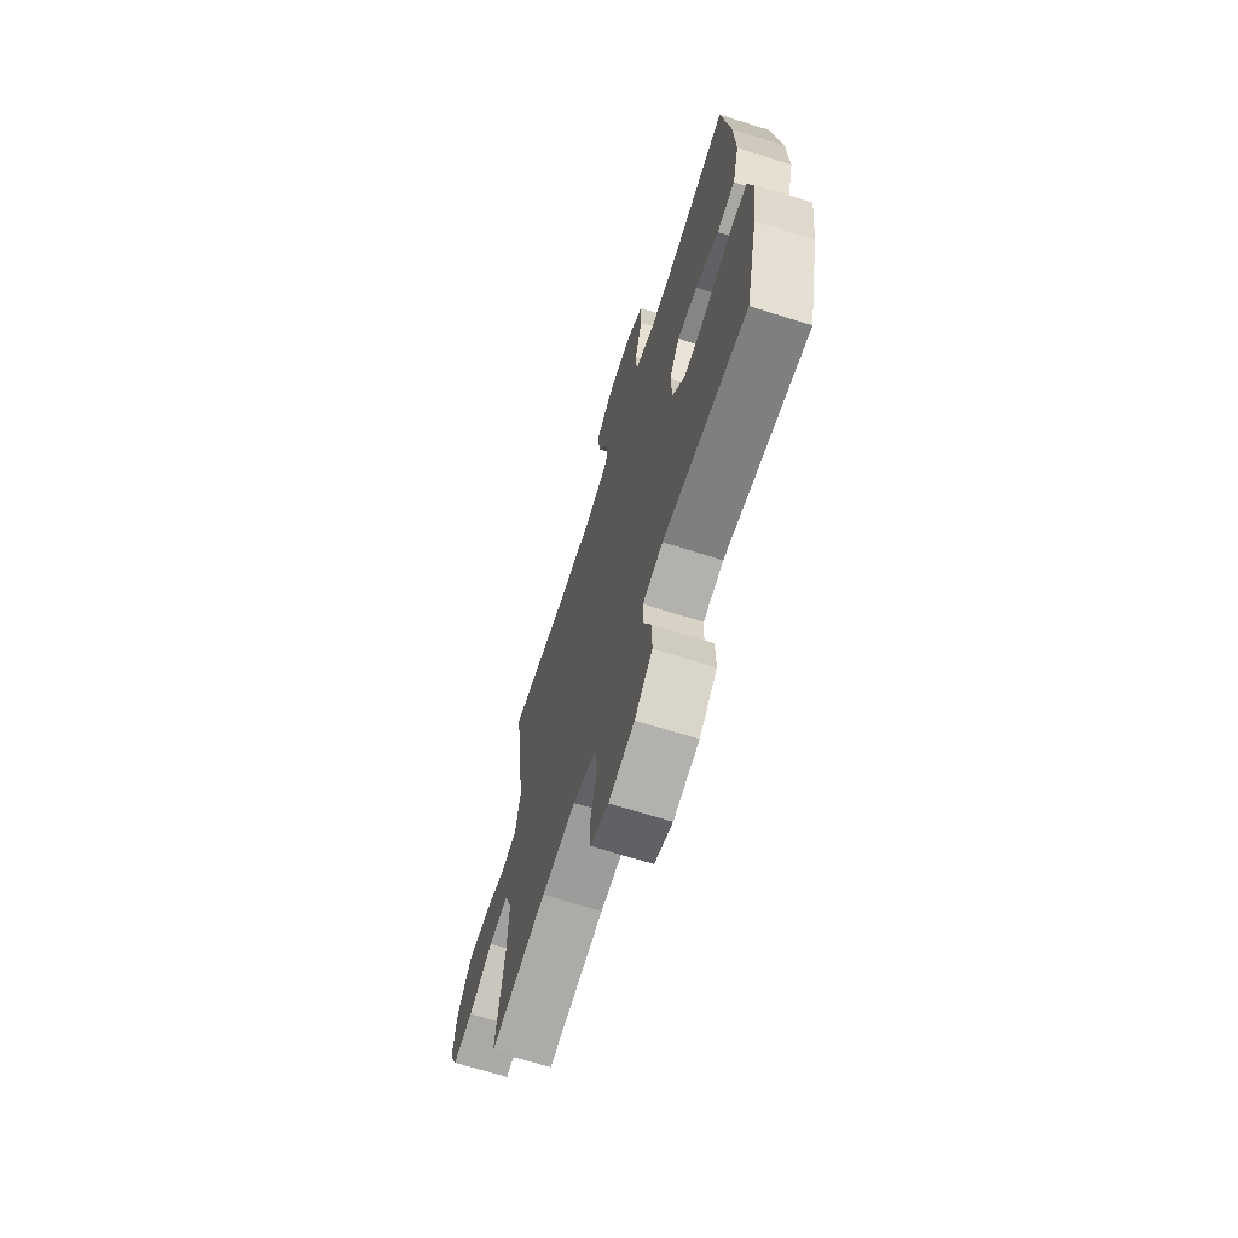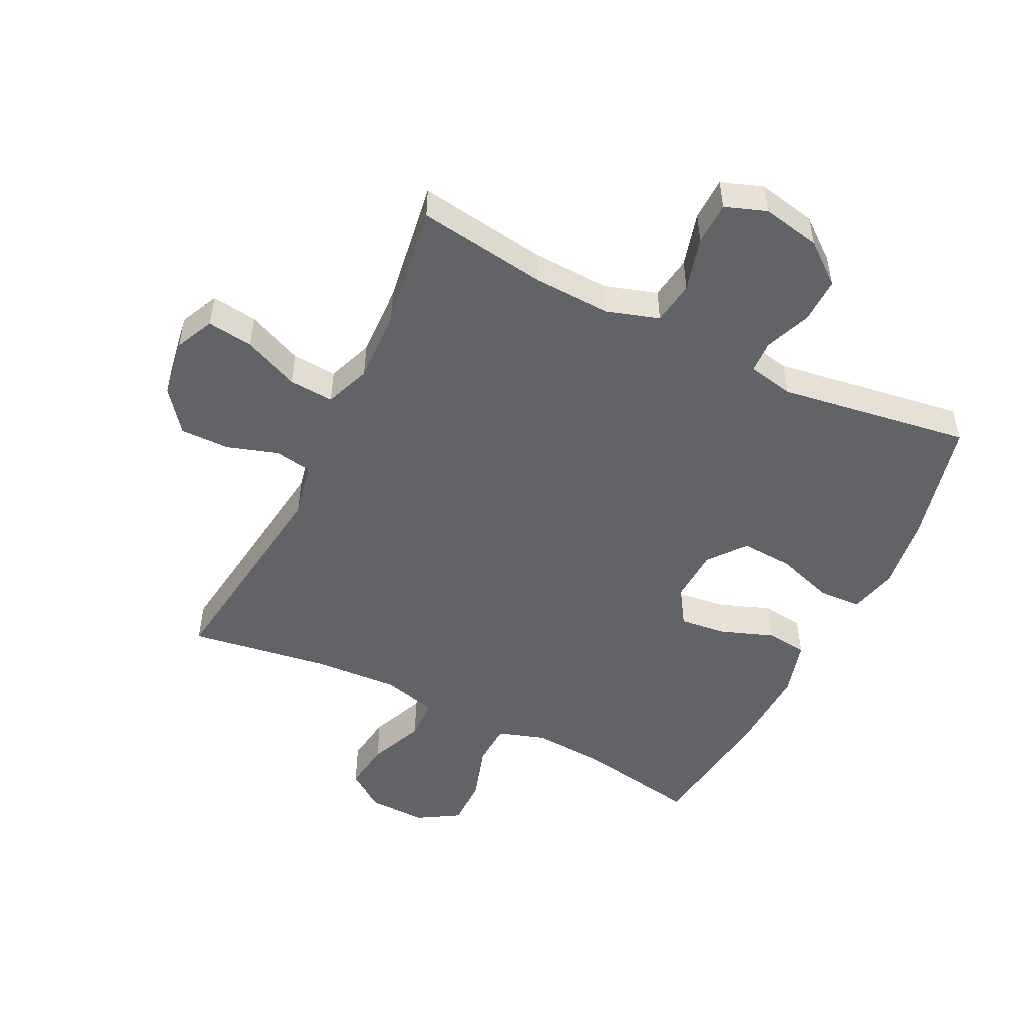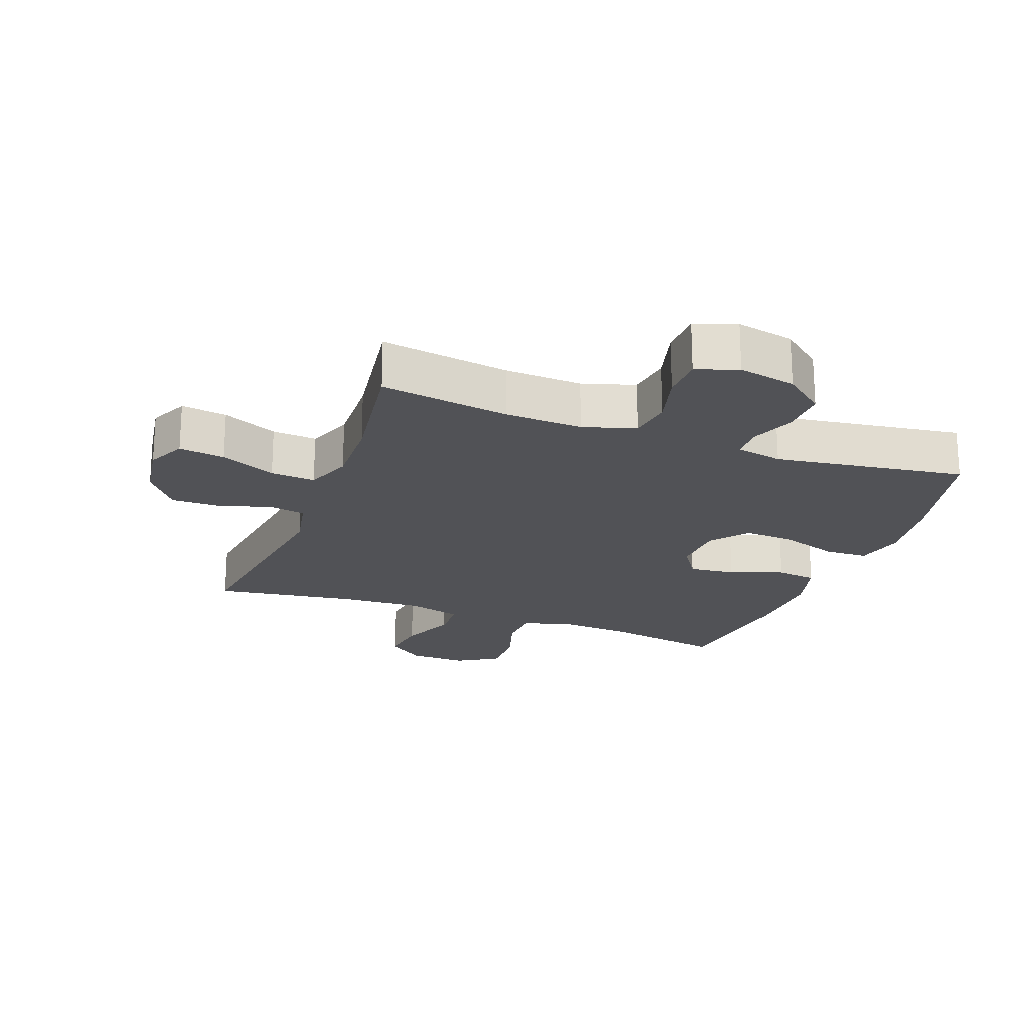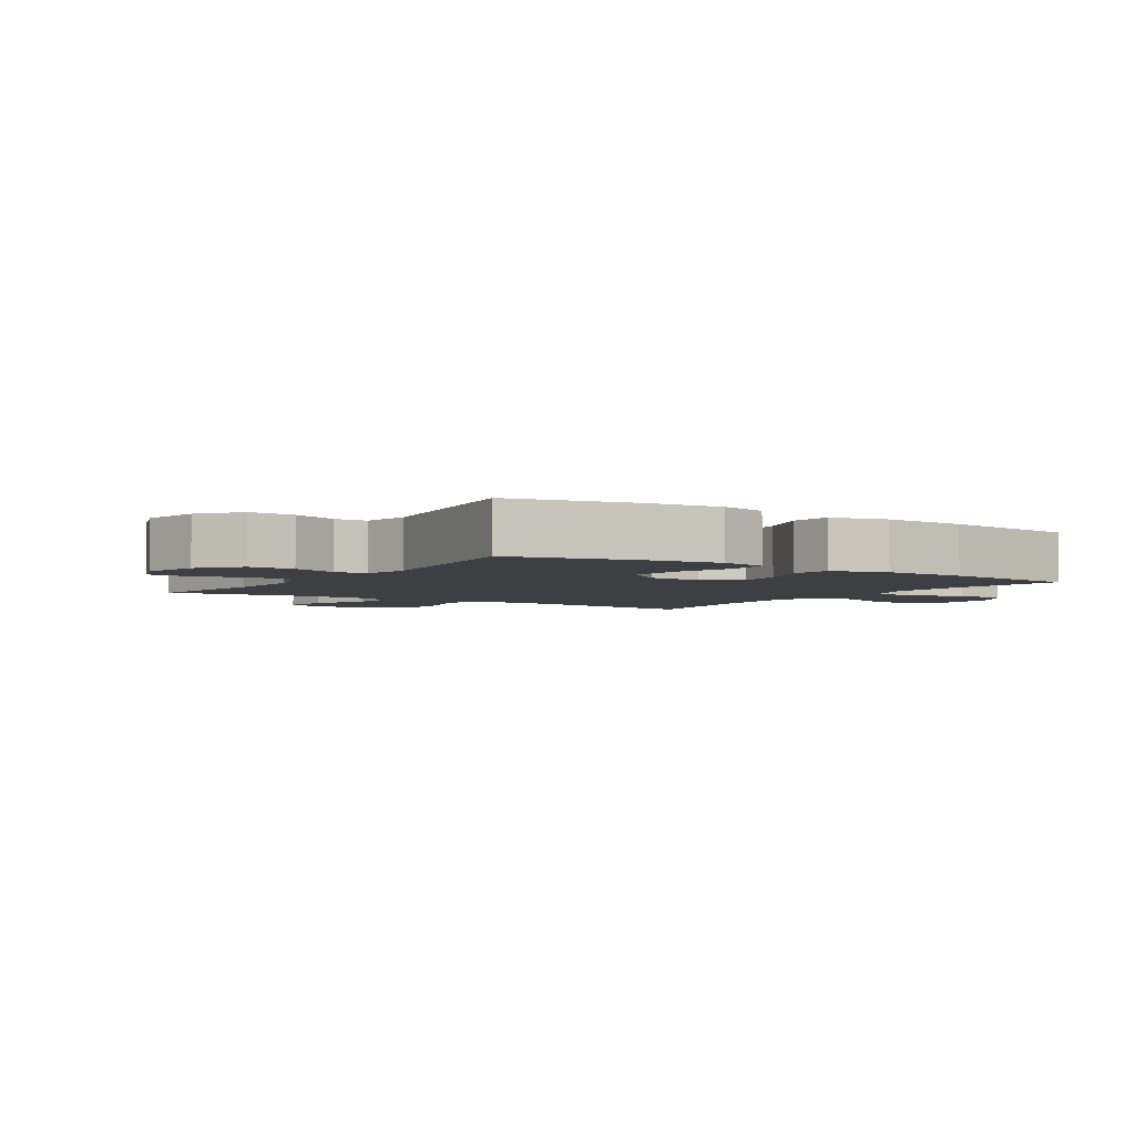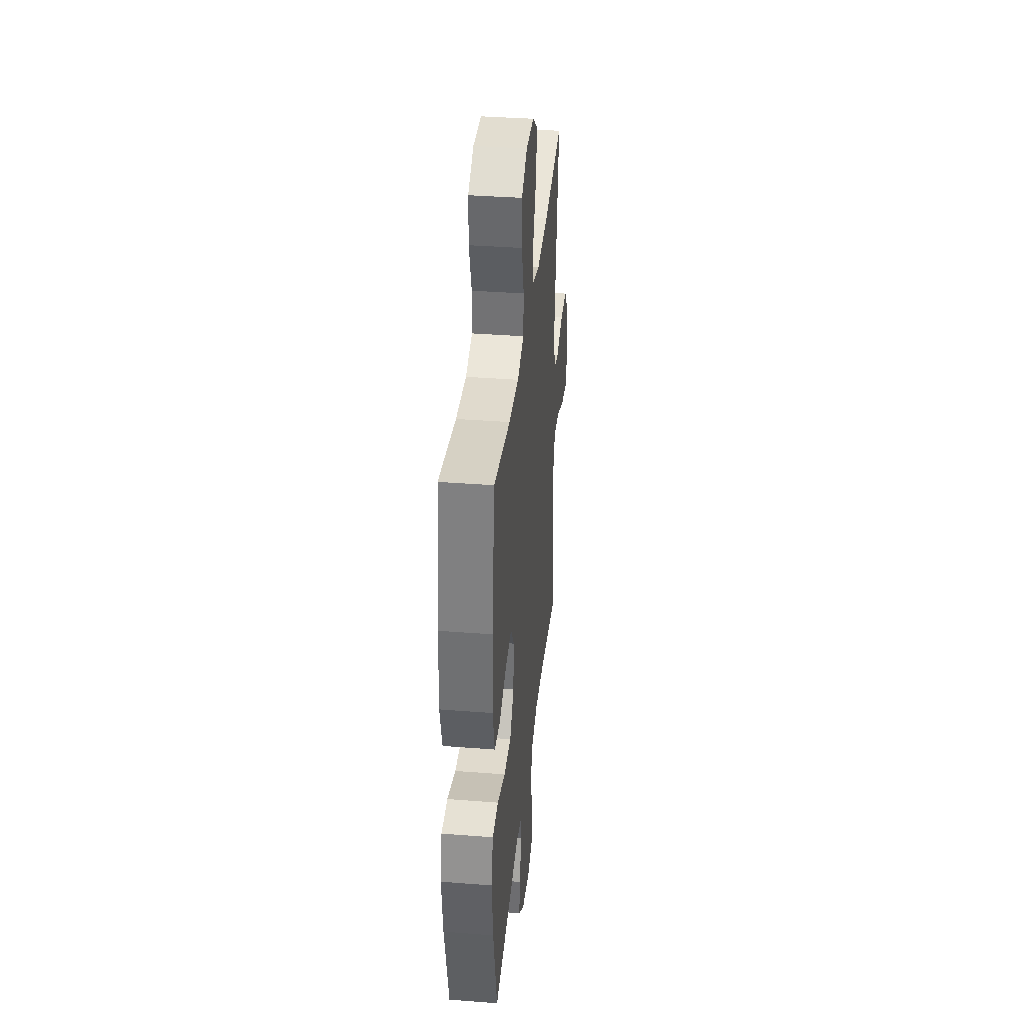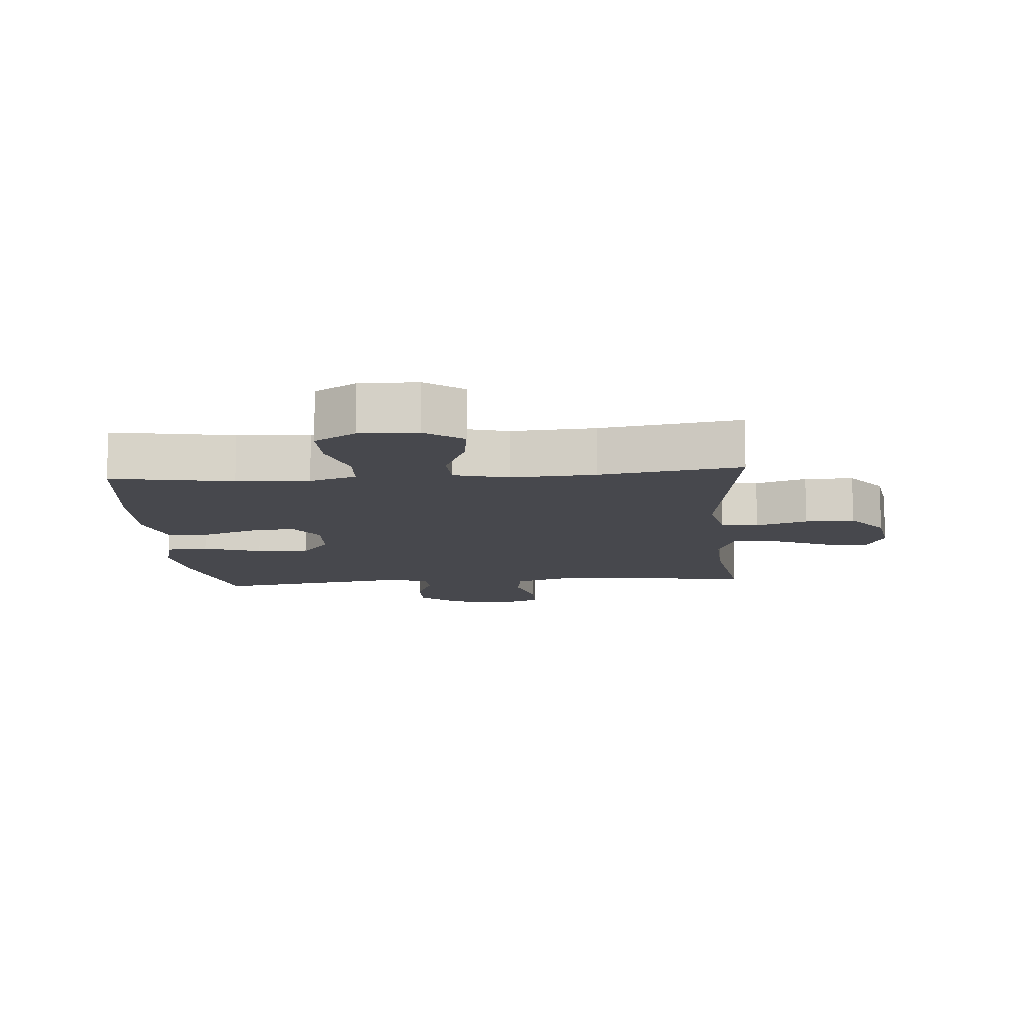
<metadata>
{"format":"obj","ext":"obj","renderer":"f3d","projection":"perspective","resolution":1024,"background":"white","views":[{"elev":-67.9,"azim":-107.5,"up":"+Z"},{"elev":-50.8,"azim":153.9,"up":"+Y"},{"elev":-21.2,"azim":159.5,"up":"+Y"},{"elev":-3.8,"azim":-123.4,"up":"+Y"},{"elev":36.6,"azim":-84.2,"up":"+Z"},{"elev":-11.7,"azim":4.7,"up":"+Y"}]}
</metadata>
<code>
o path3528
v 0.4519 0.0375 -0.2954
v 0.4476 0.0375 -0.1752
v 0.476 0.0375 -0.1008
v 0.5489 0.0375 -0.1058
v 0.6404 0.0375 -0.1455
v 0.7152 0.0375 -0.1556
v 0.745 0.0375 -0.09264
v 0.7298 0.0375 0.003254
v 0.6769 0.0375 0.0711
v 0.5966 0.0375 0.07058
v 0.5125 0.0375 0.04395
v 0.4518 0.0375 0.05416
v 0.4334 0.0375 0.1444
v 0.4824 0.0375 0.5024
v 0.252 0.0375 0.4677
v 0.1146 0.0375 0.4597
v 0.02594 0.0375 0.4833
v 0.02371 0.0375 0.551
v 0.06177 0.0375 0.6404
v 0.073 0.0375 0.7204
v 0.01157 0.0375 0.7648
v -0.08319 0.0375 0.7673
v -0.1507 0.0375 0.7265
v -0.1504 0.0375 0.6468
v -0.1222 0.0375 0.5554
v -0.1258 0.0375 0.4853
v -0.2028 0.0375 0.4602
v -0.3213 0.0375 0.4677
v -0.5196 0.0375 0.5024
v -0.5501 0.0375 0.2738
v -0.5556 0.0375 0.1364
v -0.5306 0.0375 0.04522
v -0.4633 0.0375 0.03732
v -0.3764 0.0375 0.06929
v -0.3007 0.0375 0.07762
v -0.2622 0.0375 0.01897
v -0.2665 0.0375 -0.06932
v -0.3139 0.0375 -0.1297
v -0.3993 0.0375 -0.1243
v -0.4938 0.0375 -0.09333
v -0.5631 0.0375 -0.09654
v -0.5825 0.0375 -0.1752
v -0.5672 0.0375 -0.2964
v -0.5196 0.0375 -0.4993
v -0.2066 0.0375 -0.4532
v -0.1312 0.0375 -0.4684
v -0.1291 0.0375 -0.5216
v -0.1587 0.0375 -0.5967
v -0.1606 0.0375 -0.6711
v -0.09459 0.0375 -0.7241
v 0.001159 0.0375 -0.7435
v 0.06894 0.0375 -0.7192
v 0.07068 0.0375 -0.6488
v 0.04674 0.0375 -0.5602
v 0.05708 0.0375 -0.4893
v 0.143 0.0375 -0.4624
v 0.2707 0.0375 -0.4678
v 0.4824 0.0375 -0.4993
v 0.4519 -0.0375 -0.2954
v 0.4476 -0.0375 -0.1752
v 0.476 -0.0375 -0.1008
v 0.5489 -0.0375 -0.1058
v 0.6404 -0.0375 -0.1455
v 0.7152 -0.0375 -0.1556
v 0.745 -0.0375 -0.09264
v 0.7298 -0.0375 0.003254
v 0.6769 -0.0375 0.0711
v 0.5966 -0.0375 0.07058
v 0.5125 -0.0375 0.04395
v 0.4518 -0.0375 0.05416
v 0.4334 -0.0375 0.1444
v 0.4824 -0.0375 0.5024
v 0.252 -0.0375 0.4677
v 0.1146 -0.0375 0.4597
v 0.02594 -0.0375 0.4833
v 0.02371 -0.0375 0.551
v 0.06177 -0.0375 0.6404
v 0.073 -0.0375 0.7204
v 0.01157 -0.0375 0.7648
v -0.08319 -0.0375 0.7673
v -0.1507 -0.0375 0.7265
v -0.1504 -0.0375 0.6468
v -0.1222 -0.0375 0.5554
v -0.1258 -0.0375 0.4853
v -0.2028 -0.0375 0.4602
v -0.3213 -0.0375 0.4677
v -0.5196 -0.0375 0.5024
v -0.5501 -0.0375 0.2738
v -0.5556 -0.0375 0.1364
v -0.5306 -0.0375 0.04522
v -0.4633 -0.0375 0.03732
v -0.3764 -0.0375 0.06929
v -0.3007 -0.0375 0.07762
v -0.2622 -0.0375 0.01897
v -0.2665 -0.0375 -0.06932
v -0.3139 -0.0375 -0.1297
v -0.3993 -0.0375 -0.1243
v -0.4938 -0.0375 -0.09333
v -0.5631 -0.0375 -0.09654
v -0.5825 -0.0375 -0.1752
v -0.5672 -0.0375 -0.2964
v -0.5196 -0.0375 -0.4993
v -0.2066 -0.0375 -0.4532
v -0.1312 -0.0375 -0.4684
v -0.1291 -0.0375 -0.5216
v -0.1587 -0.0375 -0.5967
v -0.1606 -0.0375 -0.6711
v -0.09459 -0.0375 -0.7241
v 0.001159 -0.0375 -0.7435
v 0.06894 -0.0375 -0.7192
v 0.07068 -0.0375 -0.6488
v 0.04674 -0.0375 -0.5602
v 0.05708 -0.0375 -0.4893
v 0.143 -0.0375 -0.4624
v 0.2707 -0.0375 -0.4678
v 0.4824 -0.0375 -0.4993
v -0.09459 0.0375 -0.7241
v 0.001159 0.0375 -0.7435
v 0.06894 0.0375 -0.7192
v 0.06894 0.0375 -0.7192
v -0.1606 0.0375 -0.6711
v 0.07068 0.0375 -0.6488
v -0.1587 0.0375 -0.5967
v 0.04674 0.0375 -0.5602
v -0.1291 0.0375 -0.5216
v 0.05708 0.0375 -0.4893
v 0.05708 0.0375 -0.4893
v -0.1312 0.0375 -0.4684
v -0.1312 0.0375 -0.4684
v 0.143 0.0375 -0.4624
v 0.2707 0.0375 -0.4678
v 0.4824 0.0375 -0.4993
v 0.4824 0.0375 -0.4993
v -0.2066 0.0375 -0.4532
v -0.5196 0.0375 -0.4993
v -0.5196 0.0375 -0.4993
v -0.5672 0.0375 -0.2964
v 0.4519 0.0375 -0.2954
v -0.5825 0.0375 -0.1752
v 0.4476 0.0375 -0.1752
v -0.5631 0.0375 -0.09654
v -0.5631 0.0375 -0.09654
v -0.3139 0.0375 -0.1297
v -0.3993 0.0375 -0.1243
v 0.476 0.0375 -0.1008
v 0.476 0.0375 -0.1008
v 0.6404 0.0375 -0.1455
v 0.7152 0.0375 -0.1556
v 0.7152 0.0375 -0.1556
v 0.745 0.0375 -0.09264
v 0.5489 0.0375 -0.1058
v -0.2665 0.0375 -0.06932
v -0.4938 0.0375 -0.09333
v 0.7298 0.0375 0.003254
v -0.2622 0.0375 0.01897
v 0.6769 0.0375 0.0711
v -0.3007 0.0375 0.07762
v -0.3007 0.0375 0.07762
v -0.5306 0.0375 0.04522
v -0.5306 0.0375 0.04522
v -0.4633 0.0375 0.03732
v -0.3764 0.0375 0.06929
v 0.5125 0.0375 0.04395
v 0.4518 0.0375 0.05416
v 0.4518 0.0375 0.05416
v 0.5966 0.0375 0.07058
v -0.5556 0.0375 0.1364
v 0.4334 0.0375 0.1444
v -0.5501 0.0375 0.2738
v -0.5196 0.0375 0.5024
v -0.5196 0.0375 0.5024
v -0.2028 0.0375 0.4602
v -0.3213 0.0375 0.4677
v 0.1146 0.0375 0.4597
v 0.02594 0.0375 0.4833
v 0.02594 0.0375 0.4833
v 0.252 0.0375 0.4677
v -0.1258 0.0375 0.4853
v -0.1258 0.0375 0.4853
v 0.4824 0.0375 0.5024
v 0.4824 0.0375 0.5024
v 0.02371 0.0375 0.551
v -0.1222 0.0375 0.5554
v 0.06177 0.0375 0.6404
v -0.1504 0.0375 0.6468
v 0.073 0.0375 0.7204
v 0.073 0.0375 0.7204
v -0.1507 0.0375 0.7265
v 0.01157 0.0375 0.7648
v -0.08319 0.0375 0.7673
v -0.09459 -0.0375 -0.7241
v 0.001159 -0.0375 -0.7435
v 0.06894 -0.0375 -0.7192
v 0.06894 -0.0375 -0.7192
v -0.1606 -0.0375 -0.6711
v 0.07068 -0.0375 -0.6488
v -0.1587 -0.0375 -0.5967
v 0.04674 -0.0375 -0.5602
v -0.1291 -0.0375 -0.5216
v 0.05708 -0.0375 -0.4893
v 0.05708 -0.0375 -0.4893
v -0.1312 -0.0375 -0.4684
v -0.1312 -0.0375 -0.4684
v 0.143 -0.0375 -0.4624
v 0.2707 -0.0375 -0.4678
v 0.4824 -0.0375 -0.4993
v 0.4824 -0.0375 -0.4993
v -0.2066 -0.0375 -0.4532
v -0.5196 -0.0375 -0.4993
v -0.5196 -0.0375 -0.4993
v -0.5672 -0.0375 -0.2964
v 0.4519 -0.0375 -0.2954
v -0.5825 -0.0375 -0.1752
v 0.4476 -0.0375 -0.1752
v -0.5631 -0.0375 -0.09654
v -0.5631 -0.0375 -0.09654
v -0.3139 -0.0375 -0.1297
v -0.3993 -0.0375 -0.1243
v 0.476 -0.0375 -0.1008
v 0.476 -0.0375 -0.1008
v 0.6404 -0.0375 -0.1455
v 0.7152 -0.0375 -0.1556
v 0.7152 -0.0375 -0.1556
v 0.745 -0.0375 -0.09264
v 0.5489 -0.0375 -0.1058
v -0.2665 -0.0375 -0.06932
v -0.4938 -0.0375 -0.09333
v 0.7298 -0.0375 0.003254
v -0.2622 -0.0375 0.01897
v 0.6769 -0.0375 0.0711
v -0.3007 -0.0375 0.07762
v -0.3007 -0.0375 0.07762
v -0.5306 -0.0375 0.04522
v -0.5306 -0.0375 0.04522
v -0.4633 -0.0375 0.03732
v -0.3764 -0.0375 0.06929
v 0.5125 -0.0375 0.04395
v 0.4518 -0.0375 0.05416
v 0.4518 -0.0375 0.05416
v 0.5966 -0.0375 0.07058
v -0.5556 -0.0375 0.1364
v 0.4334 -0.0375 0.1444
v -0.5501 -0.0375 0.2738
v -0.5196 -0.0375 0.5024
v -0.5196 -0.0375 0.5024
v -0.2028 -0.0375 0.4602
v -0.3213 -0.0375 0.4677
v 0.1146 -0.0375 0.4597
v 0.02594 -0.0375 0.4833
v 0.02594 -0.0375 0.4833
v 0.252 -0.0375 0.4677
v -0.1258 -0.0375 0.4853
v -0.1258 -0.0375 0.4853
v 0.4824 -0.0375 0.5024
v 0.4824 -0.0375 0.5024
v 0.02371 -0.0375 0.551
v -0.1222 -0.0375 0.5554
v 0.06177 -0.0375 0.6404
v -0.1504 -0.0375 0.6468
v 0.073 -0.0375 0.7204
v 0.073 -0.0375 0.7204
v -0.1507 -0.0375 0.7265
v 0.01157 -0.0375 0.7648
v -0.08319 -0.0375 0.7673
f 191 198 197
f 208 217 211
f 196 192 193
f 243 236 231
f 218 211 217
f 248 242 251
f 238 214 219
f 243 231 247
f 204 205 214
f 202 199 200
f 263 264 258
f 258 259 256
f 215 213 227
f 196 191 192
f 256 252 249
f 195 191 197
f 238 226 214
f 260 263 258
f 241 236 243
f 262 259 264
f 237 225 240
f 214 205 212
f 252 231 249
f 217 208 202
f 204 226 200
f 251 242 254
f 238 219 237
f 209 208 211
f 211 218 213
f 240 225 228
f 197 198 199
f 247 231 246
f 242 229 238
f 259 258 264
f 240 228 230
f 244 243 247
f 212 205 206
f 198 191 196
f 236 241 235
f 231 229 249
f 248 229 242
f 249 229 248
f 217 202 226
f 246 231 252
f 226 204 214
f 226 202 200
f 227 213 218
f 257 256 259
f 200 199 198
f 221 228 225
f 237 219 225
f 229 226 238
f 235 241 233
f 257 252 256
f 224 221 222
f 228 221 224
f 50 51 109 108
f 51 120 194 109
f 49 50 108 107
f 52 53 111 110
f 48 49 107 106
f 53 54 112 111
f 47 48 106 105
f 54 127 201 112
f 129 47 105 203
f 55 56 114 113
f 57 133 207 115
f 45 46 104 103
f 56 57 115 114
f 136 45 103 210
f 43 44 102 101
f 58 1 59 116
f 42 43 101 100
f 1 2 60 59
f 142 42 100 216
f 38 39 97 96
f 2 146 220 60
f 5 149 223 63
f 6 7 65 64
f 4 5 63 62
f 37 38 96 95
f 40 41 99 98
f 39 40 98 97
f 3 4 62 61
f 7 8 66 65
f 36 37 95 94
f 8 9 67 66
f 158 36 94 232
f 160 33 91 234
f 33 34 92 91
f 11 165 239 69
f 10 11 69 68
f 9 10 68 67
f 31 32 90 89
f 12 13 71 70
f 34 35 93 92
f 30 31 89 88
f 171 30 88 245
f 27 28 86 85
f 16 176 250 74
f 15 16 74 73
f 179 27 85 253
f 181 15 73 255
f 13 14 72 71
f 17 18 76 75
f 25 26 84 83
f 28 29 87 86
f 18 19 77 76
f 24 25 83 82
f 19 187 261 77
f 23 24 82 81
f 20 21 79 78
f 22 23 81 80
f 21 22 80 79
f 117 123 124
f 134 137 143
f 122 119 118
f 169 157 162
f 144 143 137
f 174 177 168
f 164 145 140
f 169 173 157
f 130 140 131
f 128 126 125
f 189 184 190
f 184 182 185
f 141 153 139
f 122 118 117
f 182 175 178
f 121 123 117
f 164 140 152
f 186 184 189
f 167 169 162
f 188 190 185
f 163 166 151
f 140 138 131
f 178 175 157
f 143 128 134
f 130 126 152
f 177 180 168
f 164 163 145
f 135 137 134
f 137 139 144
f 166 154 151
f 123 125 124
f 173 172 157
f 168 164 155
f 185 190 184
f 166 156 154
f 170 173 169
f 138 132 131
f 124 122 117
f 162 161 167
f 157 175 155
f 174 168 155
f 175 174 155
f 143 152 128
f 172 178 157
f 152 140 130
f 152 126 128
f 153 144 139
f 183 185 182
f 126 124 125
f 147 151 154
f 163 151 145
f 155 164 152
f 161 159 167
f 183 182 178
f 150 148 147
f 154 150 147

</code>
